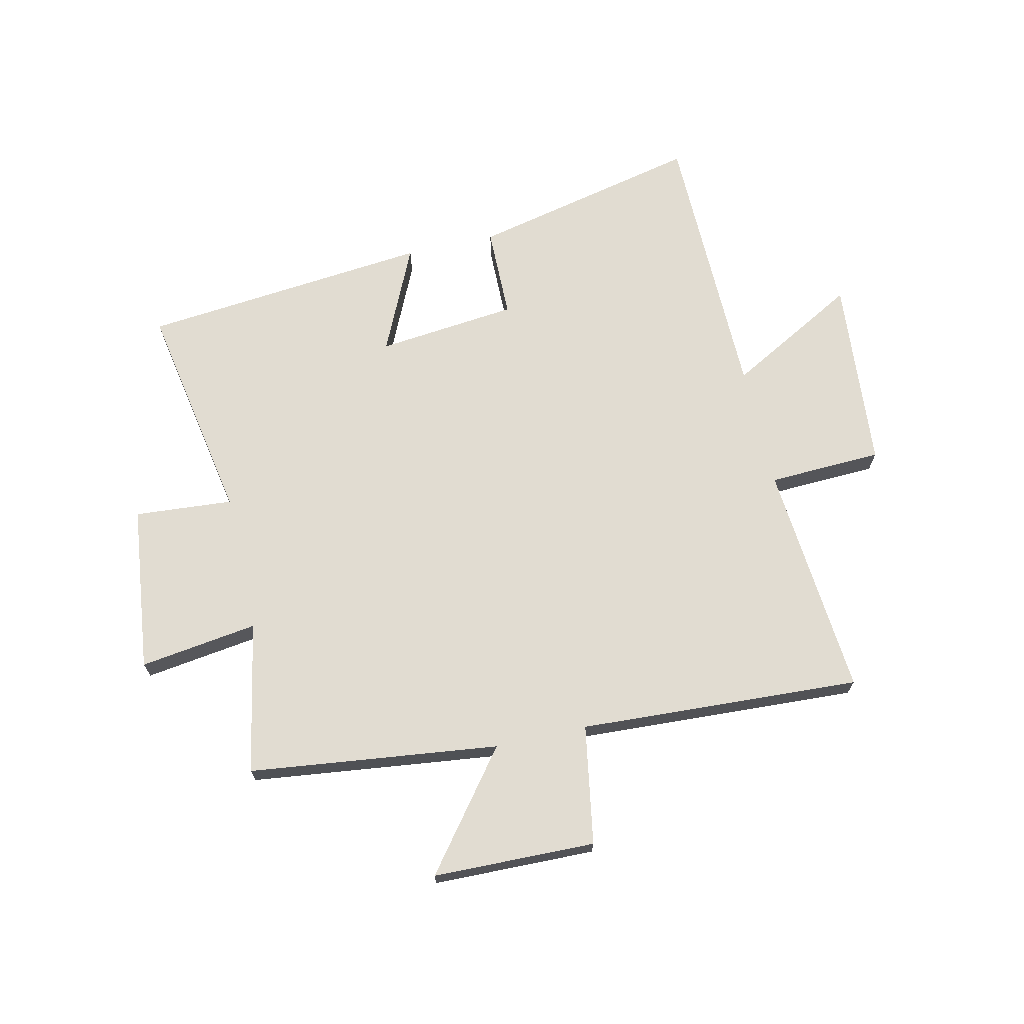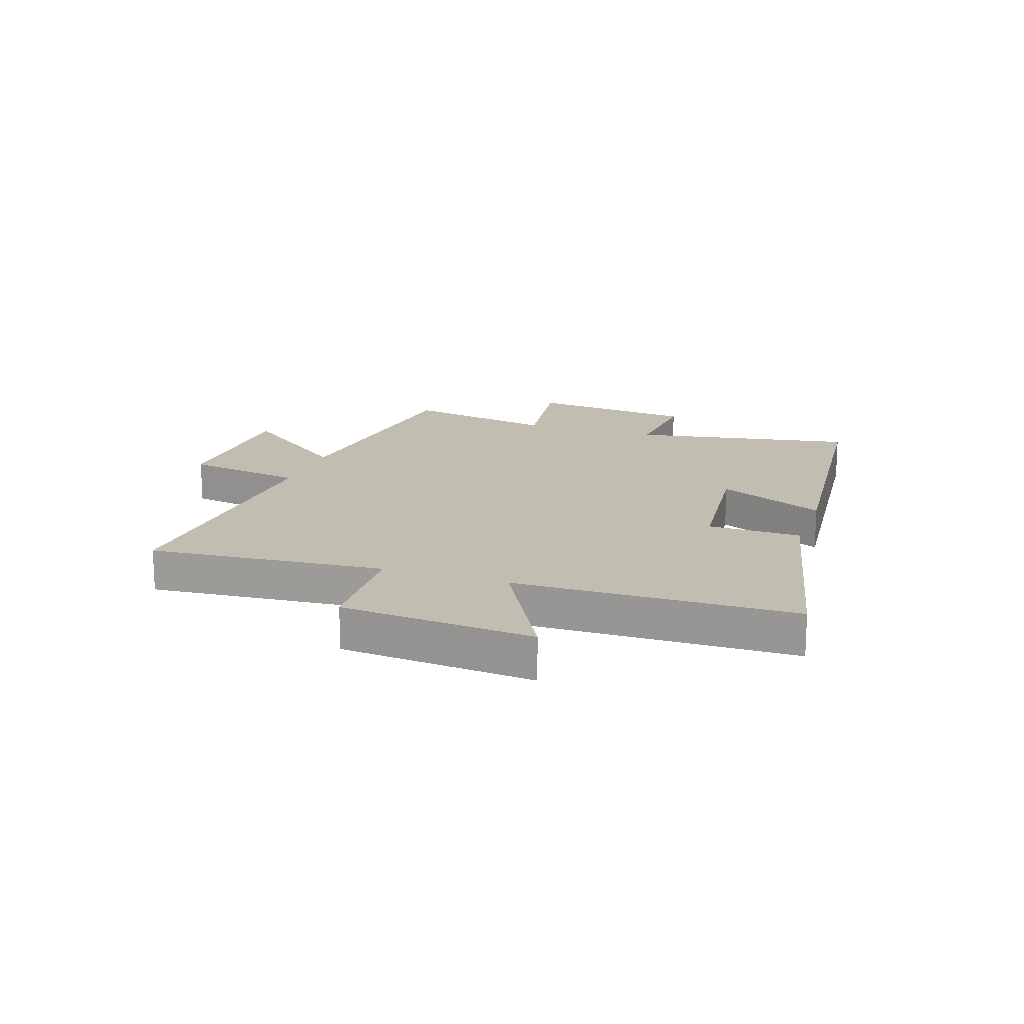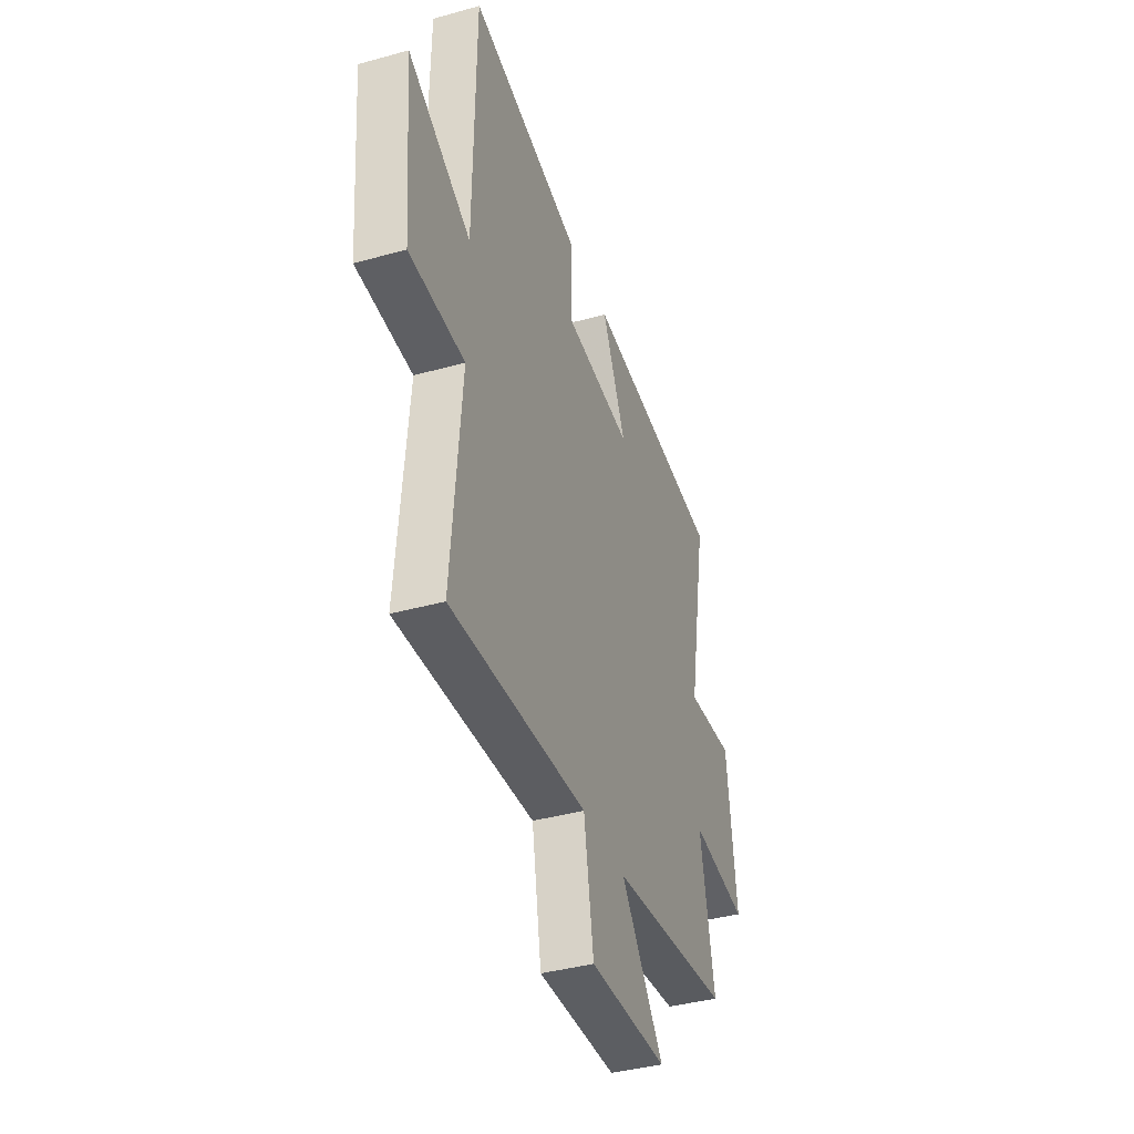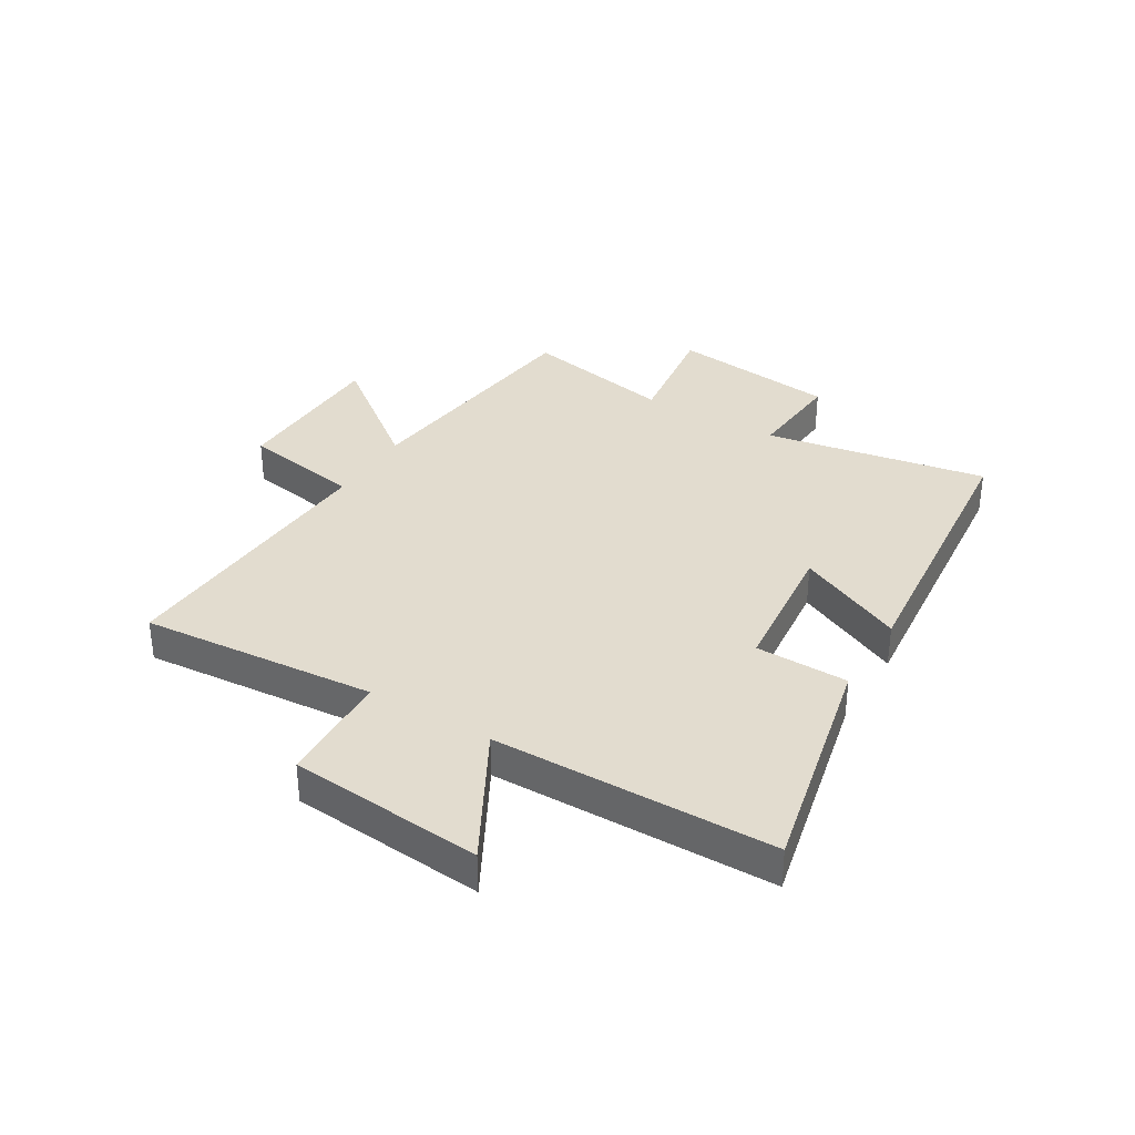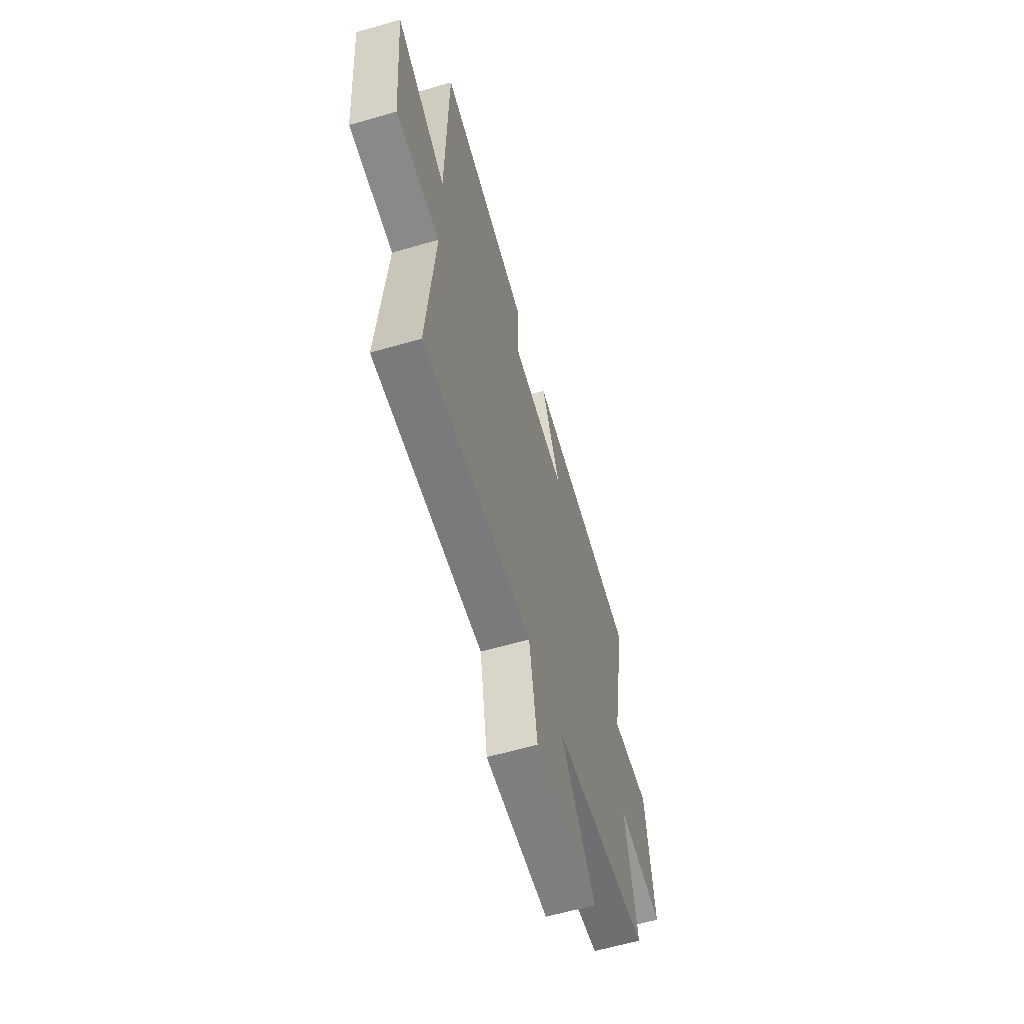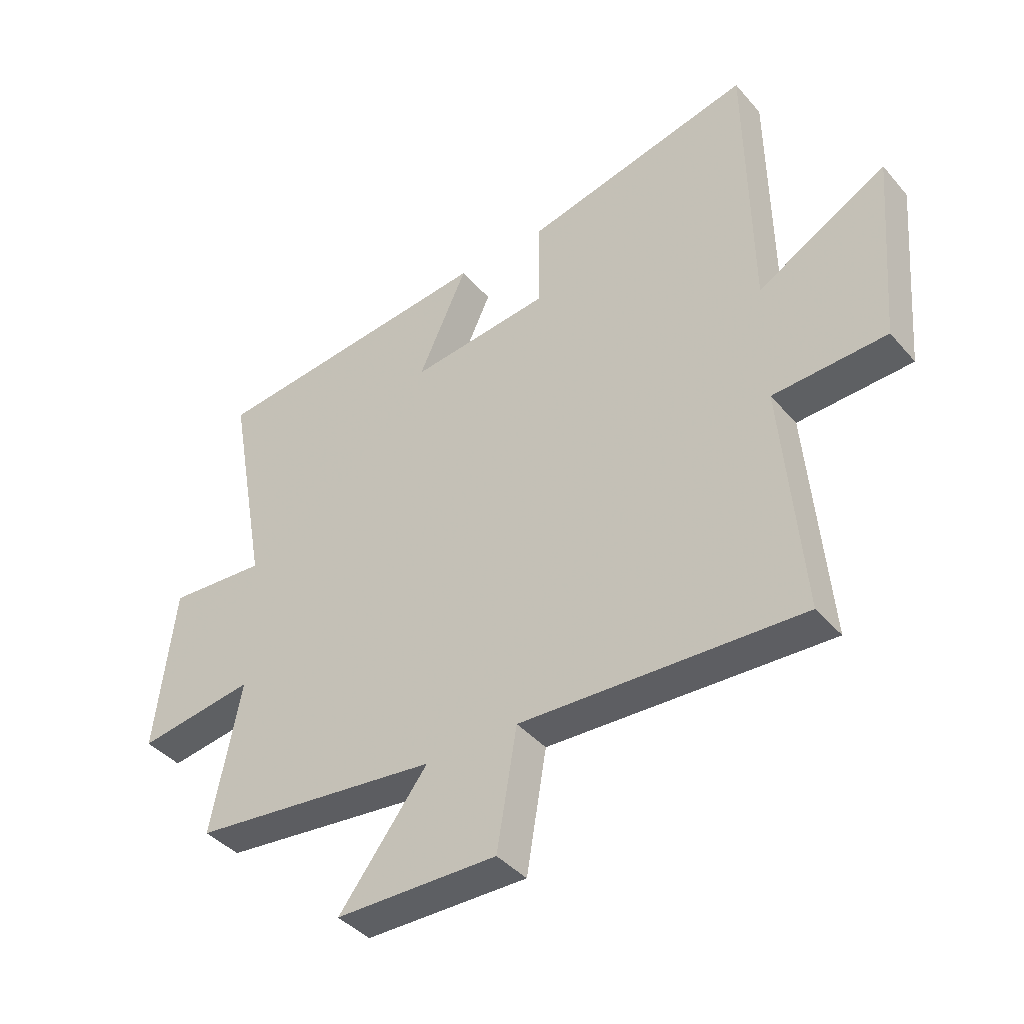
<metadata>
{"format":"obj","ext":"obj","renderer":"f3d","projection":"perspective","resolution":1024,"background":"white","views":[{"elev":69.2,"azim":167.3,"up":"+Y"},{"elev":16.7,"azim":-71.1,"up":"+Y"},{"elev":-39.4,"azim":-70.9,"up":"+Z"},{"elev":34.6,"azim":-58.8,"up":"+Y"},{"elev":-61.0,"azim":-73.5,"up":"+Z"},{"elev":-41.1,"azim":-143.3,"up":"+Z"}]}
</metadata>
<code>
v -0.535 0.07 -0.526
v -0.5 0.07 -0.117
v -0.698 0.07 -0.109
v -0.726 0.07 0.227
v -0.5 0.07 0.103
v -0.493 0.07 0.59
v -0.093 0.07 0.5
v -0.091 0.07 0.339
v 0.153 0.07 0.313
v 0.067 0.07 0.5
v 0.57 0.07 0.45
v 0.5 0.07 0.064
v 0.671 0.07 0.077
v 0.705 0.07 -0.213
v 0.5 0.07 -0.184
v 0.551 0.07 -0.448
v 0.117 0.07 -0.5
v 0.272 0.07 -0.701
v -0.01 0.07 -0.707
v -0.045 0.07 -0.5
v -0.535 0 -0.526
v -0.5 0 -0.117
v -0.698 0 -0.109
v -0.726 0 0.227
v -0.5 0 0.103
v -0.493 0 0.59
v -0.093 0 0.5
v -0.091 0 0.339
v 0.153 0 0.313
v 0.067 0 0.5
v 0.57 0 0.45
v 0.5 0 0.064
v 0.671 0 0.077
v 0.705 0 -0.213
v 0.5 0 -0.184
v 0.551 0 -0.448
v 0.117 0 -0.5
v 0.272 0 -0.701
v -0.01 0 -0.707
v -0.045 0 -0.5
f 17 18 19 20
f 15 16 17 20
f 15 20 1 2
f 12 13 14 15
f 12 15 2
f 9 10 11 12
f 12 2 3
f 9 12 3
f 8 9 3
f 5 6 7 8
f 5 8 3
f 3 4 5
f 40 39 38 37
f 40 37 36 35
f 22 21 40 35
f 35 34 33 32
f 22 35 32
f 32 31 30 29
f 23 22 32
f 23 32 29
f 23 29 28
f 28 27 26 25
f 23 28 25
f 25 24 23
f 1 21 22 2
f 2 22 23 3
f 3 23 24 4
f 4 24 25 5
f 5 25 26 6
f 6 26 27 7
f 7 27 28 8
f 8 28 29 9
f 9 29 30 10
f 10 30 31 11
f 11 31 32 12
f 12 32 33 13
f 13 33 34 14
f 14 34 35 15
f 15 35 36 16
f 16 36 37 17
f 17 37 38 18
f 18 38 39 19
f 19 39 40 20
f 20 40 21 1

</code>
